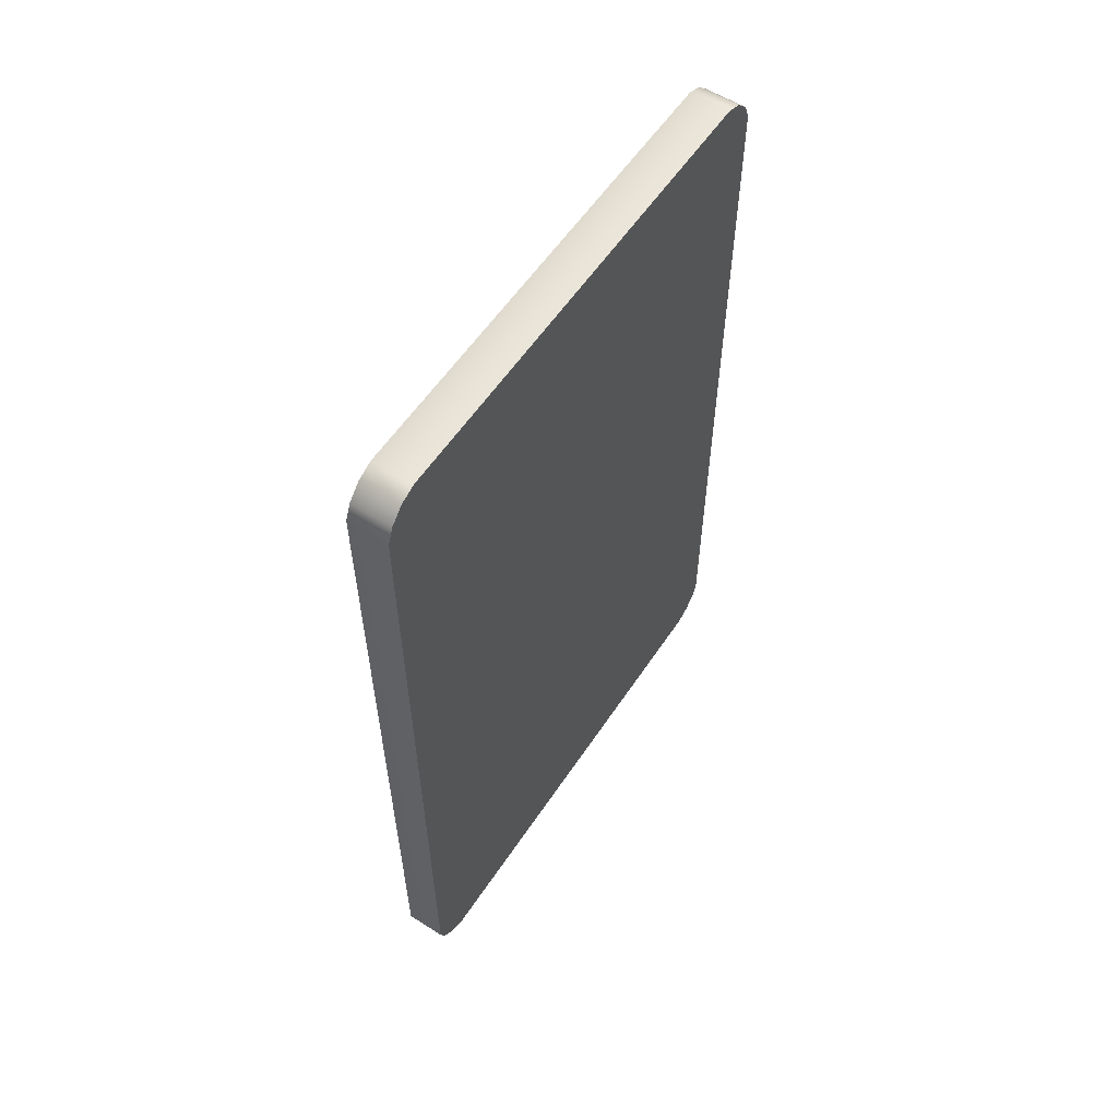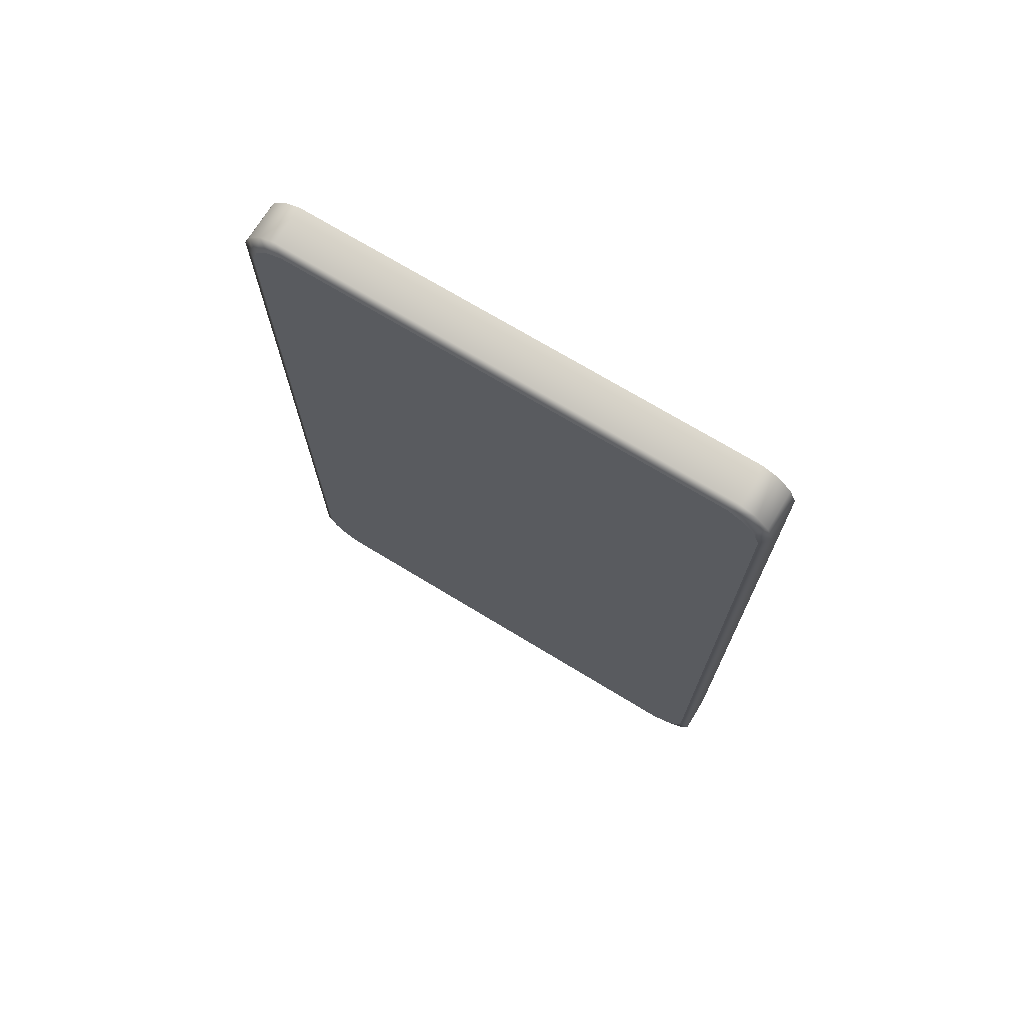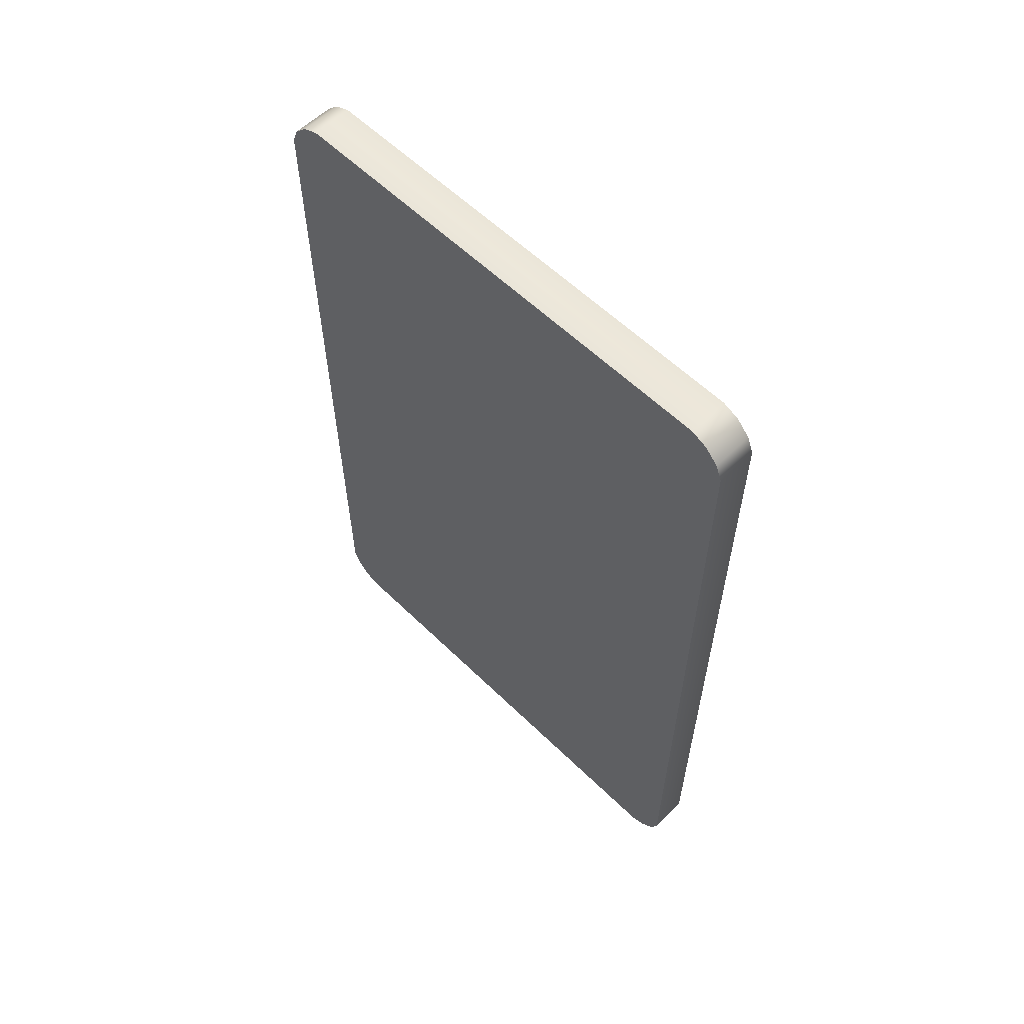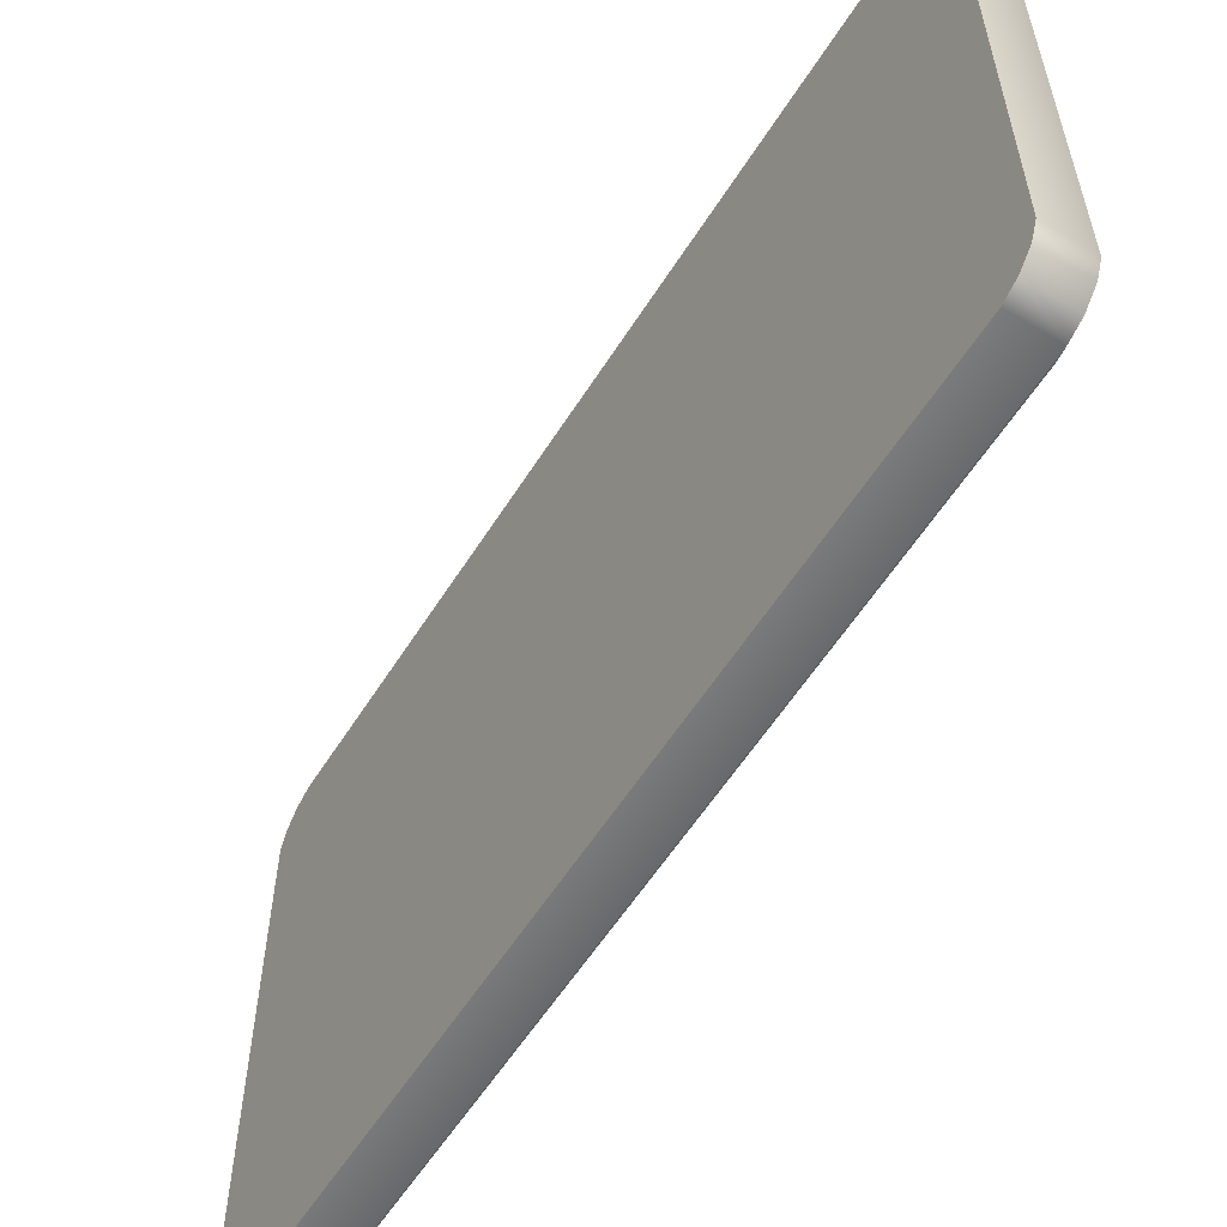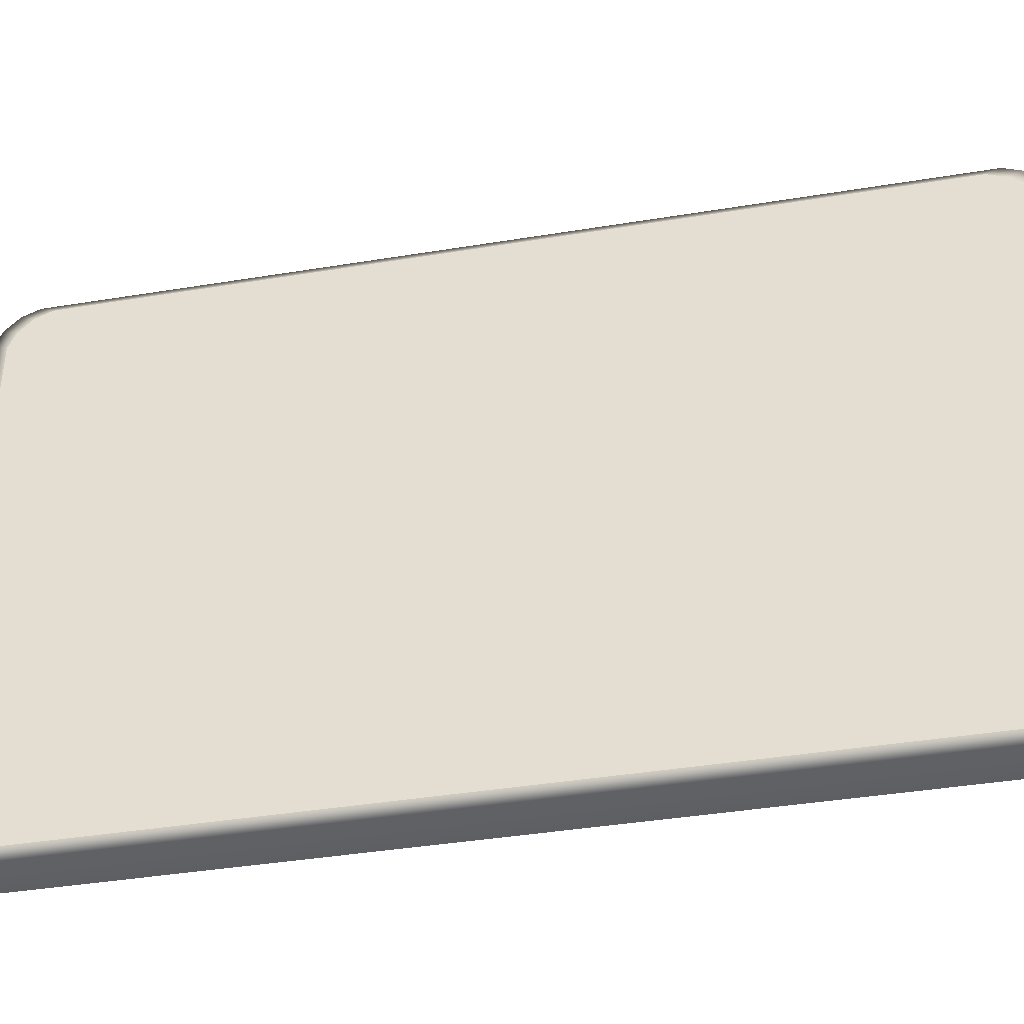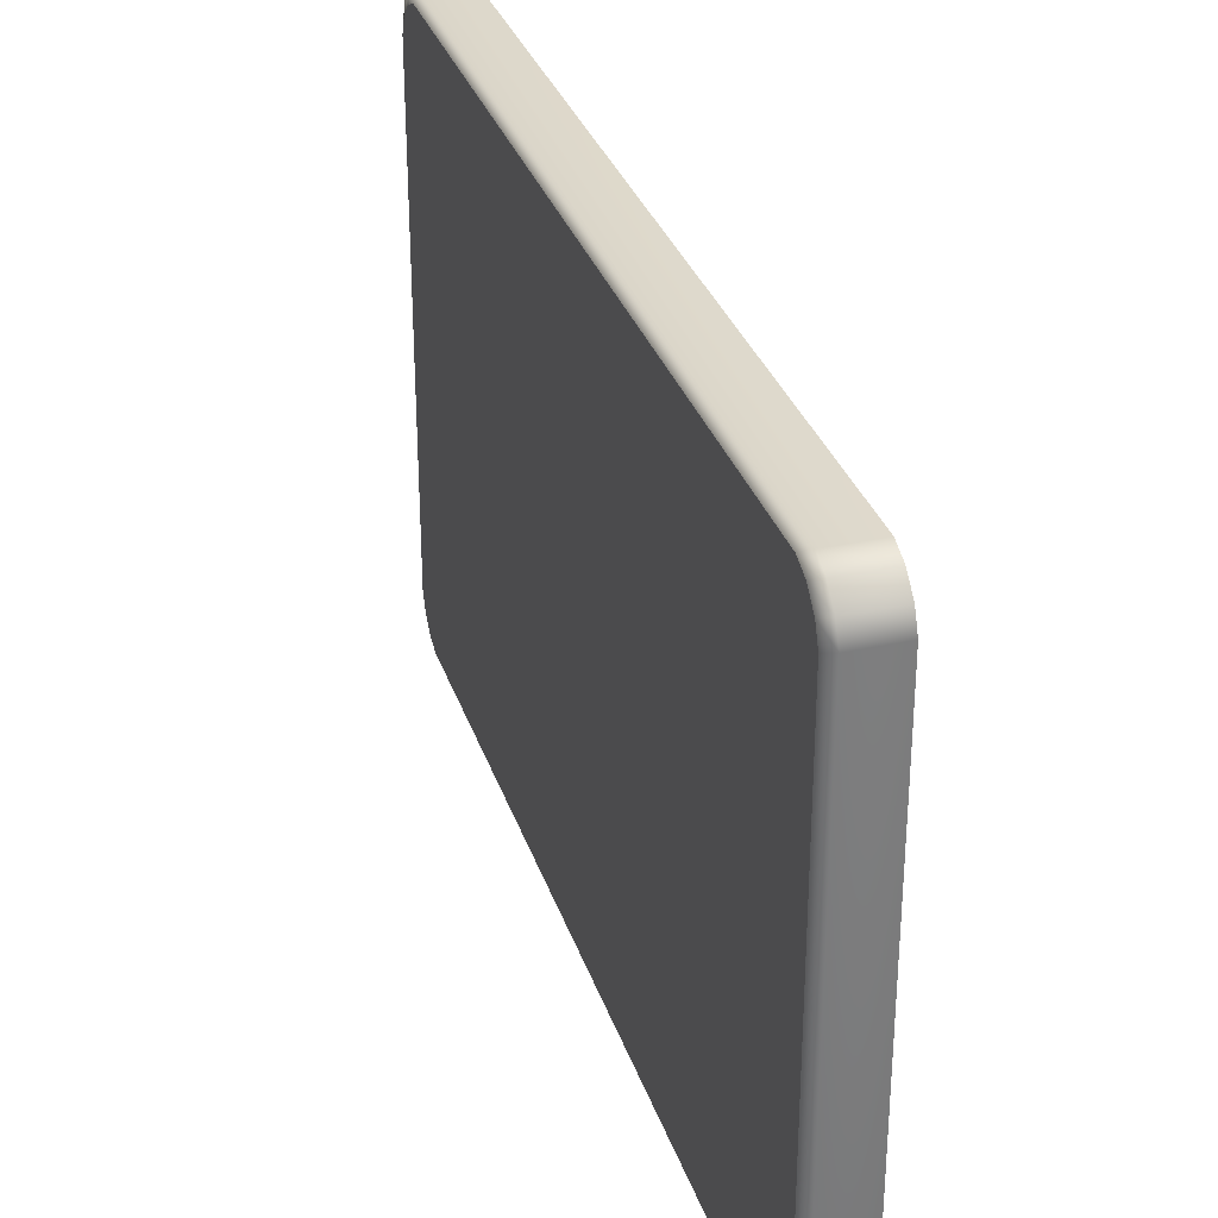
<metadata>
{"format":"obj","ext":"obj","renderer":"f3d","projection":"perspective","resolution":1024,"background":"white","views":[{"elev":57.5,"azim":33.3,"up":"+Z"},{"elev":71.6,"azim":-58.7,"up":"+Z"},{"elev":58.9,"azim":135.0,"up":"+Z"},{"elev":-58.0,"azim":148.0,"up":"+Y"},{"elev":-40.0,"azim":-78.5,"up":"+Y"},{"elev":31.8,"azim":-17.0,"up":"+Y"}]}
</metadata>
<code>
g default
v -0.0596 -1.614 1.278
v -0.0596 -1.663 1.258
v 0.0596 -1.663 1.258
v 0.0596 -1.614 1.278
v -0.0596 -1.703 1.218
v -0.0596 -1.723 1.169
v 0.0596 -1.723 1.169
v 0.0596 -1.703 1.218
v -0.0596 -0.1165 1.169
v -0.0596 -0.1366 1.218
v 0.0596 -0.1366 1.218
v 0.0596 -0.1165 1.169
v -0.0596 -0.1767 1.258
v -0.0596 -0.2252 1.278
v 0.0596 -0.2252 1.278
v 0.0596 -0.1767 1.258
v -0.0596 -0.2252 -1.278
v -0.0596 -0.1767 -1.258
v 0.0596 -0.1767 -1.258
v 0.0596 -0.2252 -1.278
v -0.0596 -0.1366 -1.218
v -0.0596 -0.1165 -1.169
v 0.0596 -0.1165 -1.169
v 0.0596 -0.1366 -1.218
v -0.0596 -1.723 -1.169
v -0.0596 -1.703 -1.218
v 0.0596 -1.703 -1.218
v 0.0596 -1.723 -1.169
v -0.0596 -1.663 -1.258
v -0.0596 -1.614 -1.278
v 0.0596 -1.614 -1.278
v 0.0596 -1.663 -1.258
v -0.07357 -1.637 -1.215
v -0.07357 -1.59 -1.235
v -0.07357 -1.676 -1.176
v -0.07357 -1.695 -1.13
v -0.07357 -1.695 1.13
v -0.07357 -1.676 1.176
v -0.07357 -1.637 1.215
v -0.07357 -1.59 1.235
v -0.07357 -0.2489 1.235
v -0.07357 -0.2021 1.215
v -0.07357 -0.1633 1.176
v -0.07357 -0.1439 1.13
v -0.07357 -0.1439 -1.13
v -0.07357 -0.1633 -1.176
v -0.07357 -0.2021 -1.215
v -0.07357 -0.2489 -1.235
v -0.07357 -0.9196 -0
g pCube1
f 1 4 15 14
f 9 12 23 22
f 17 20 31 30
f 25 28 7 6
f 3 2 5 8
f 11 10 13 16
f 19 18 21 24
f 27 26 29 32
f 31 28 27 32
f 48 45 46 47
f 1 2 3 4
f 5 6 7 8
f 9 10 11 12
f 13 14 15 16
f 17 18 19 20
f 21 22 23 24
f 25 26 27 28
f 29 30 31 32
f 30 29 33 34
f 29 26 35 33
f 26 25 36 35
f 25 6 37 36
f 6 5 38 37
f 5 2 39 38
f 2 1 40 39
f 1 14 41 40
f 14 13 42 41
f 13 10 43 42
f 10 9 44 43
f 9 22 45 44
f 22 21 46 45
f 21 18 47 46
f 18 17 48 47
f 17 30 34 48
f 44 41 42 43
f 40 37 38 39
f 48 41 44 45
f 34 36 37 40
f 49 40 41
f 34 33 35 36
f 4 7 28 31
f 15 20 23 12
f 4 3 8 7
f 15 12 11 16
f 4 31 20 15
f 23 20 19 24
f 48 49 41
f 34 49 48
f 34 40 49

</code>
